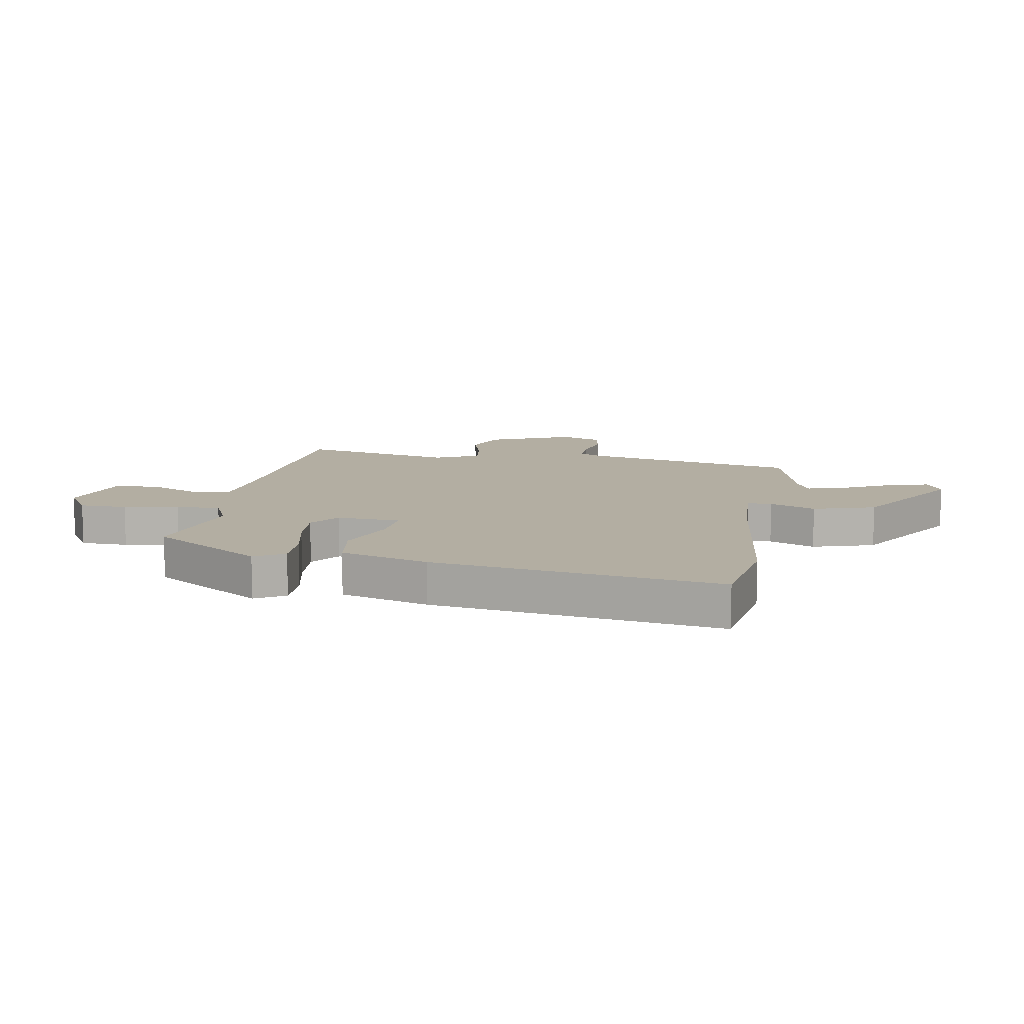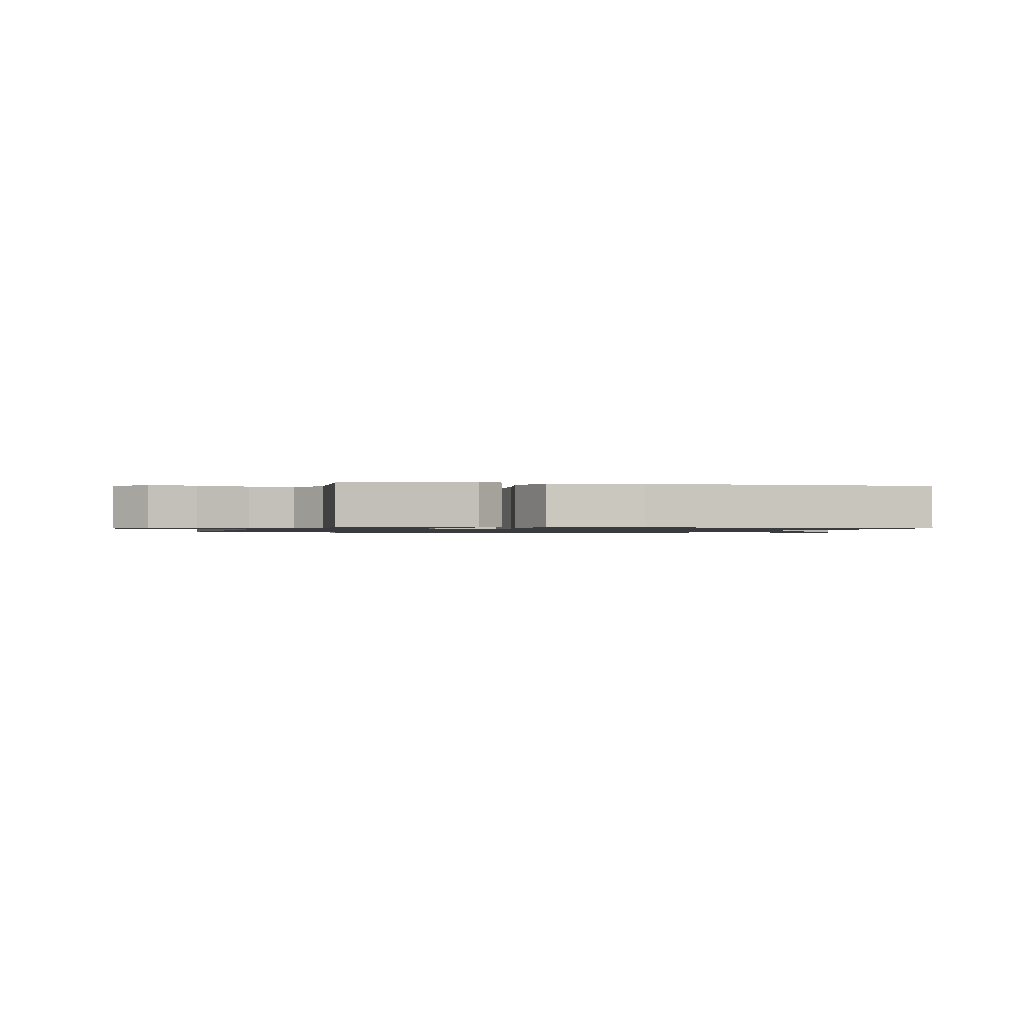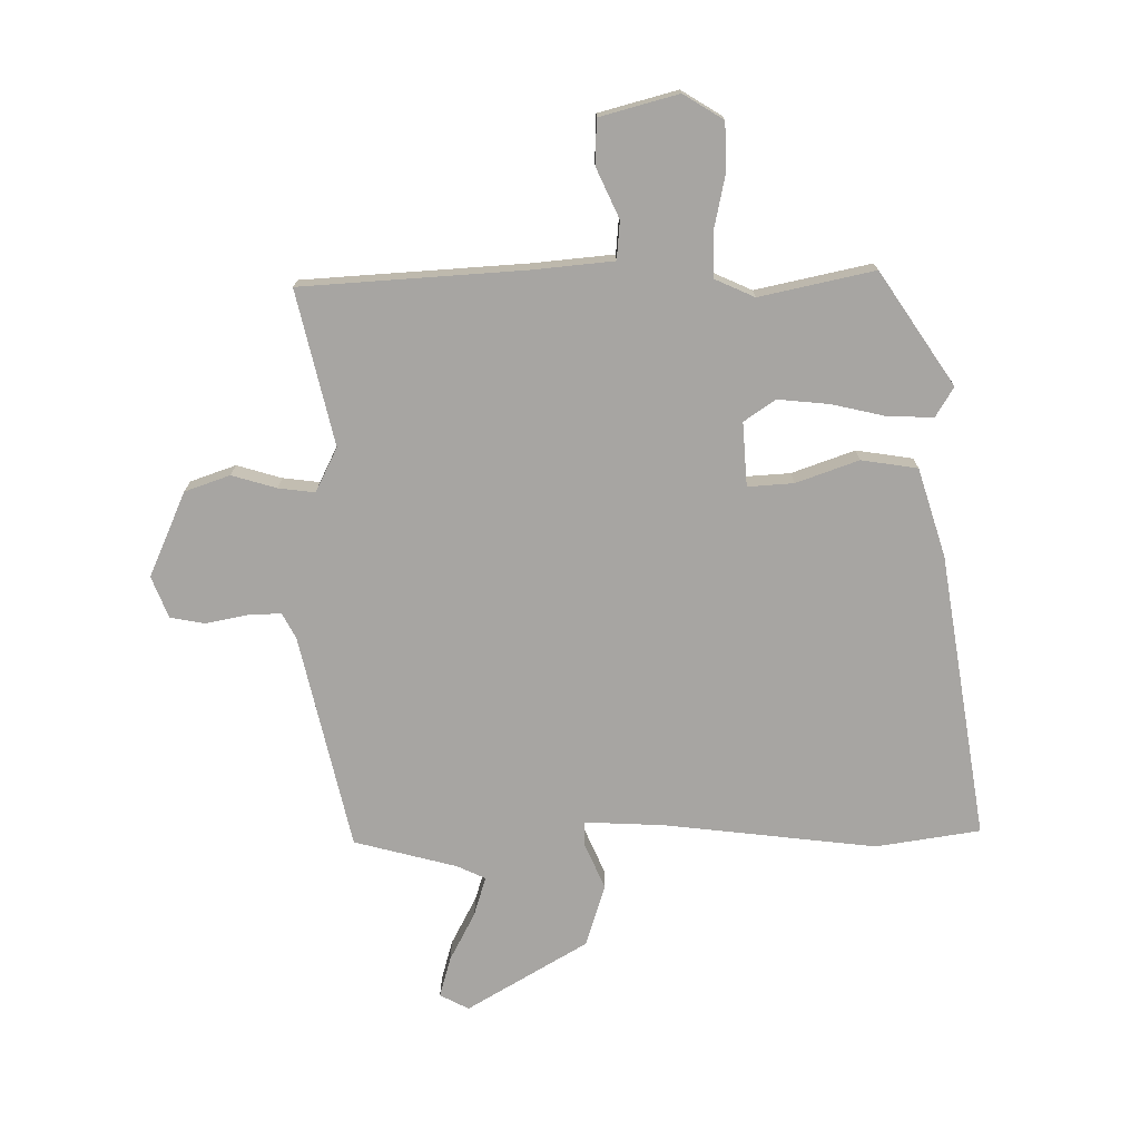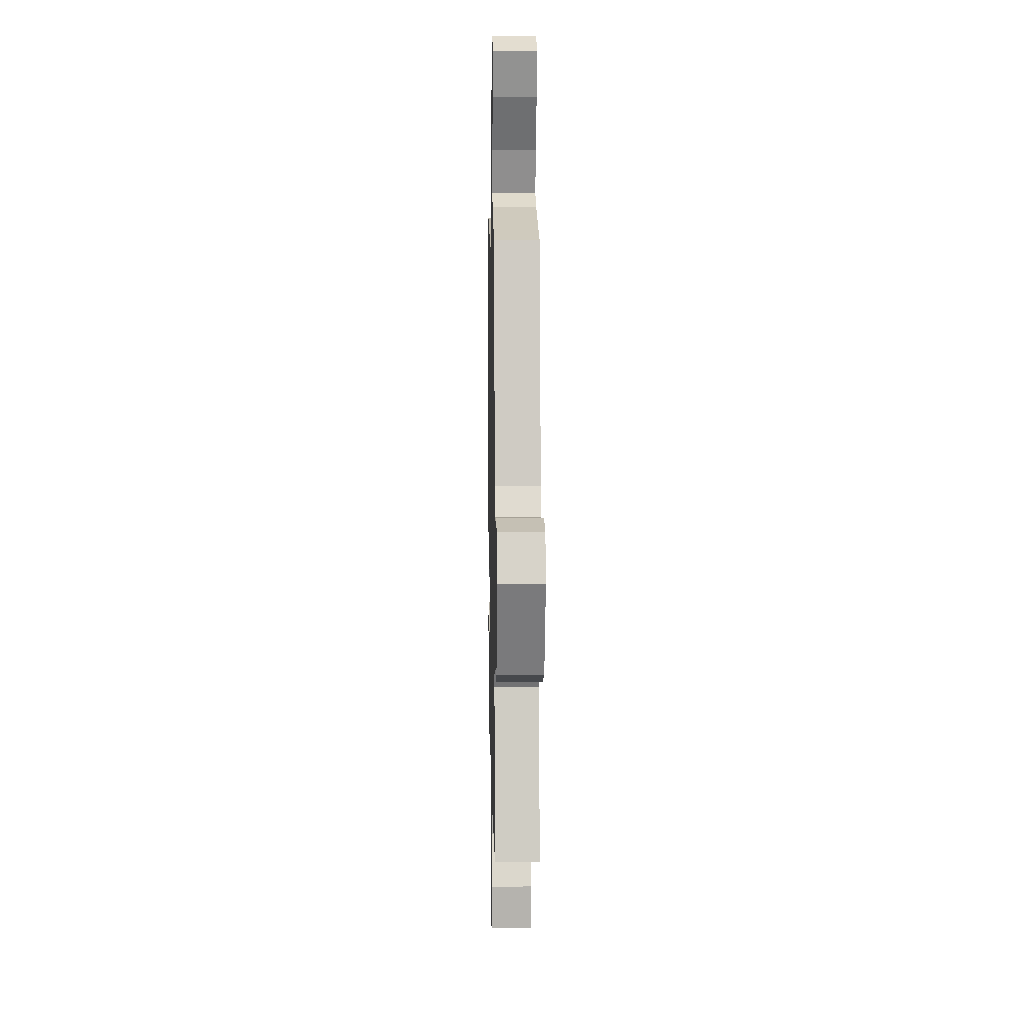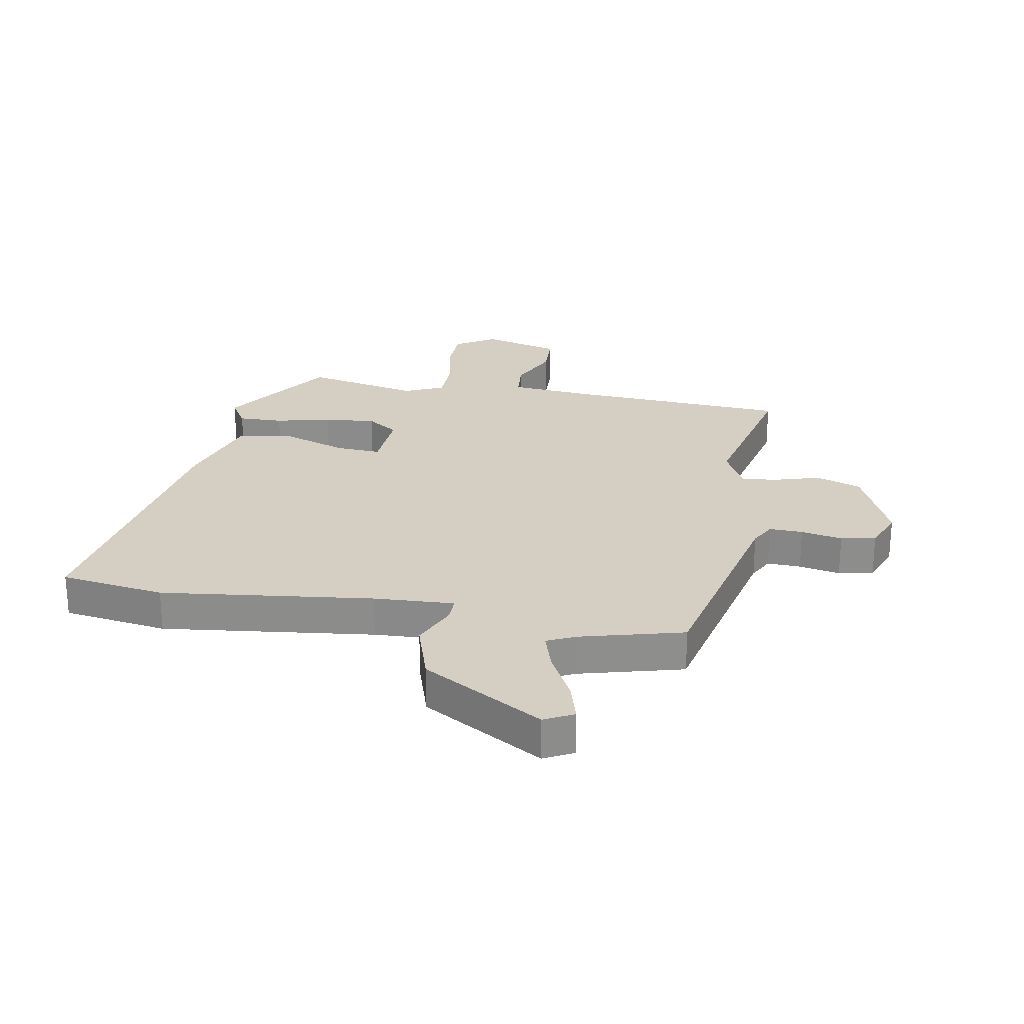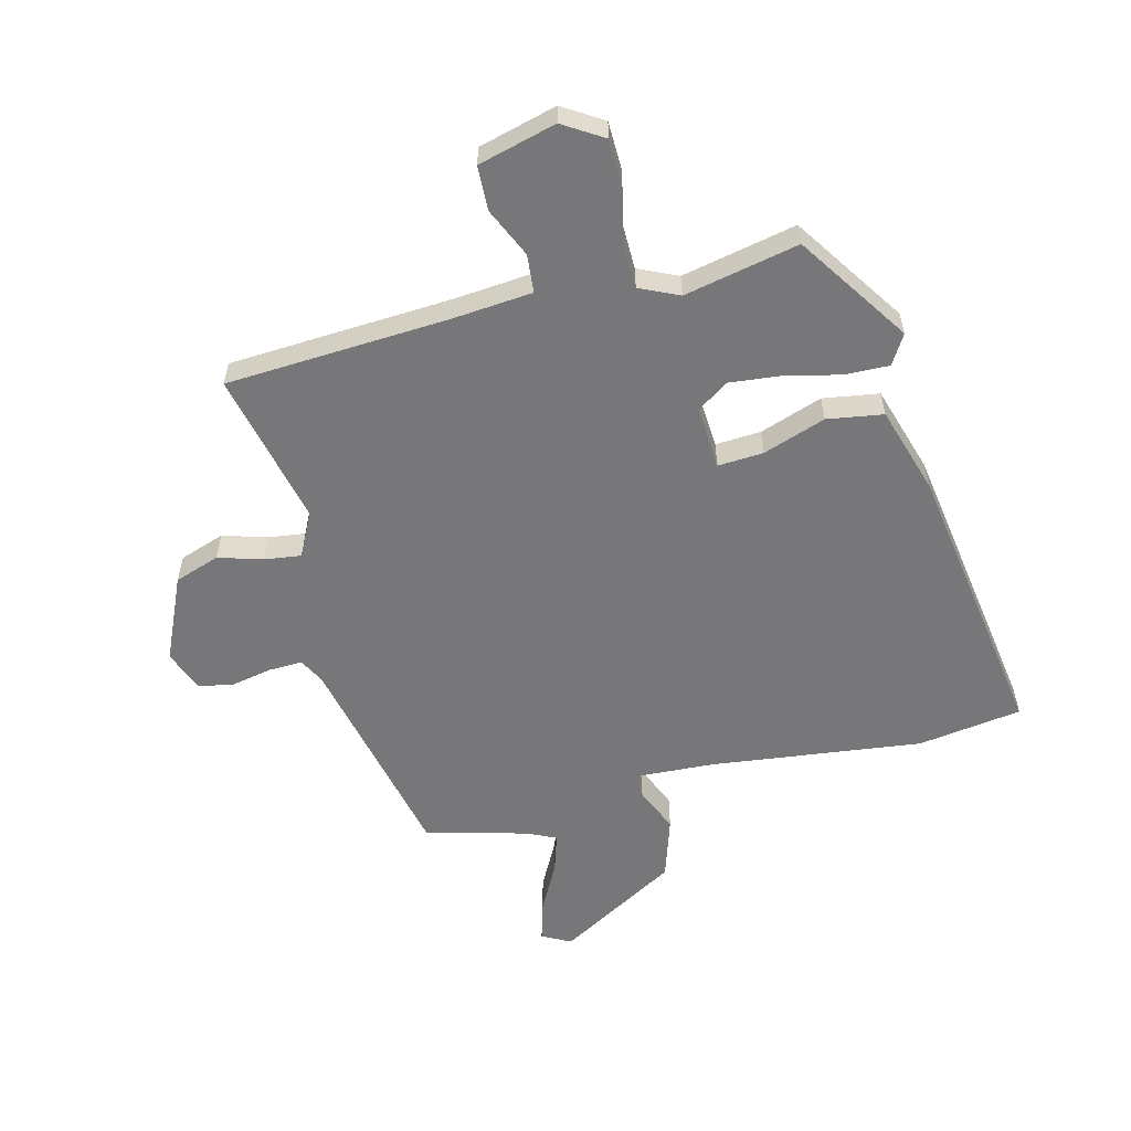
<metadata>
{"format":"obj","ext":"obj","renderer":"f3d","projection":"perspective","resolution":1024,"background":"white","views":[{"elev":10.8,"azim":-79.8,"up":"+Y"},{"elev":-1.0,"azim":-112.3,"up":"+Y"},{"elev":-73.9,"azim":-179.3,"up":"+Y"},{"elev":7.9,"azim":88.9,"up":"+Z"},{"elev":25.5,"azim":10.2,"up":"+Y"},{"elev":-57.2,"azim":-165.9,"up":"+Y"}]}
</metadata>
<code>
v -0.618 0.07 0.482
v -0.438 0.07 0.509
v -0.073 0.07 0.465
v 0.065 0.07 0.458
v 0.065 0.07 0.5
v 0.031 0.07 0.579
v 0.065 0.07 0.686
v 0.273 0.07 0.808
v 0.323 0.07 0.782
v 0.303 0.07 0.712
v 0.259 0.07 0.628
v 0.238 0.07 0.56
v 0.287 0.07 0.537
v 0.464 0.07 0.49
v 0.547 0.07 0.119
v 0.57 0.07 0.075
v 0.628 0.07 0.077
v 0.699 0.07 0.091
v 0.759 0.07 0.08
v 0.787 0.07 0.008
v 0.722 0.07 -0.138
v 0.644 0.07 -0.165
v 0.567 0.07 -0.142
v 0.504 0.07 -0.134
v 0.466 0.07 -0.21
v 0.527 0.07 -0.477
v 0.144 0.07 -0.5
v 0.003 0.07 -0.513
v -0.003 0.07 -0.579
v 0.036 0.07 -0.665
v 0.033 0.07 -0.742
v -0.102 0.07 -0.778
v -0.171 0.07 -0.735
v -0.173 0.07 -0.653
v -0.153 0.07 -0.559
v -0.154 0.07 -0.482
v -0.222 0.07 -0.451
v -0.42 0.07 -0.493
v -0.549 0.07 -0.3
v -0.518 0.07 -0.249
v -0.441 0.07 -0.251
v -0.346 0.07 -0.273
v -0.257 0.07 -0.282
v -0.203 0.07 -0.245
v -0.21 0.07 -0.135
v -0.289 0.07 -0.14
v -0.397 0.07 -0.178
v -0.494 0.07 -0.163
v -0.541 0.07 -0.011
v -0.618 0 0.482
v -0.438 0 0.509
v -0.073 0 0.465
v 0.065 0 0.458
v 0.065 0 0.5
v 0.031 0 0.579
v 0.065 0 0.686
v 0.273 0 0.808
v 0.323 0 0.782
v 0.303 0 0.712
v 0.259 0 0.628
v 0.238 0 0.56
v 0.287 0 0.537
v 0.464 0 0.49
v 0.547 0 0.119
v 0.57 0 0.075
v 0.628 0 0.077
v 0.699 0 0.091
v 0.759 0 0.08
v 0.787 0 0.008
v 0.722 0 -0.138
v 0.644 0 -0.165
v 0.567 0 -0.142
v 0.504 0 -0.134
v 0.466 0 -0.21
v 0.527 0 -0.477
v 0.144 0 -0.5
v 0.003 0 -0.513
v -0.003 0 -0.579
v 0.036 0 -0.665
v 0.033 0 -0.742
v -0.102 0 -0.778
v -0.171 0 -0.735
v -0.173 0 -0.653
v -0.153 0 -0.559
v -0.154 0 -0.482
v -0.222 0 -0.451
v -0.42 0 -0.493
v -0.549 0 -0.3
v -0.518 0 -0.249
v -0.441 0 -0.251
v -0.346 0 -0.273
v -0.257 0 -0.282
v -0.203 0 -0.245
v -0.21 0 -0.135
v -0.289 0 -0.14
v -0.397 0 -0.178
v -0.494 0 -0.163
v -0.541 0 -0.011
f 46 47 48 49
f 45 46 49 1
f 39 40 41 42
f 37 38 39 42
f 36 37 42 43
f 32 33 34 35
f 32 35 36
f 29 30 31 32
f 28 29 32 36
f 27 28 36 43
f 25 26 27 43
f 20 21 22 23
f 20 23 24
f 17 18 19 20
f 16 17 20 24
f 15 16 24 25
f 13 14 15 25
f 8 9 10 11
f 8 11 12
f 5 6 7 8
f 4 5 8 12
f 45 1 2 3
f 44 45 3 4
f 25 43 44
f 13 25 44
f 4 12 13 44
f 98 97 96 95
f 50 98 95 94
f 91 90 89 88
f 91 88 87 86
f 92 91 86 85
f 84 83 82 81
f 85 84 81
f 81 80 79 78
f 85 81 78 77
f 92 85 77 76
f 92 76 75 74
f 72 71 70 69
f 73 72 69
f 69 68 67 66
f 73 69 66 65
f 74 73 65 64
f 74 64 63 62
f 60 59 58 57
f 61 60 57
f 57 56 55 54
f 61 57 54 53
f 52 51 50 94
f 53 52 94 93
f 93 92 74
f 93 74 62
f 93 62 61 53
f 1 50 51 2
f 2 51 52 3
f 3 52 53 4
f 4 53 54 5
f 5 54 55 6
f 6 55 56 7
f 7 56 57 8
f 8 57 58 9
f 9 58 59 10
f 10 59 60 11
f 11 60 61 12
f 12 61 62 13
f 13 62 63 14
f 14 63 64 15
f 15 64 65 16
f 16 65 66 17
f 17 66 67 18
f 18 67 68 19
f 19 68 69 20
f 20 69 70 21
f 21 70 71 22
f 22 71 72 23
f 23 72 73 24
f 24 73 74 25
f 25 74 75 26
f 26 75 76 27
f 27 76 77 28
f 28 77 78 29
f 29 78 79 30
f 30 79 80 31
f 31 80 81 32
f 32 81 82 33
f 33 82 83 34
f 34 83 84 35
f 35 84 85 36
f 36 85 86 37
f 37 86 87 38
f 38 87 88 39
f 39 88 89 40
f 40 89 90 41
f 41 90 91 42
f 42 91 92 43
f 43 92 93 44
f 44 93 94 45
f 45 94 95 46
f 46 95 96 47
f 47 96 97 48
f 48 97 98 49
f 49 98 50 1

</code>
